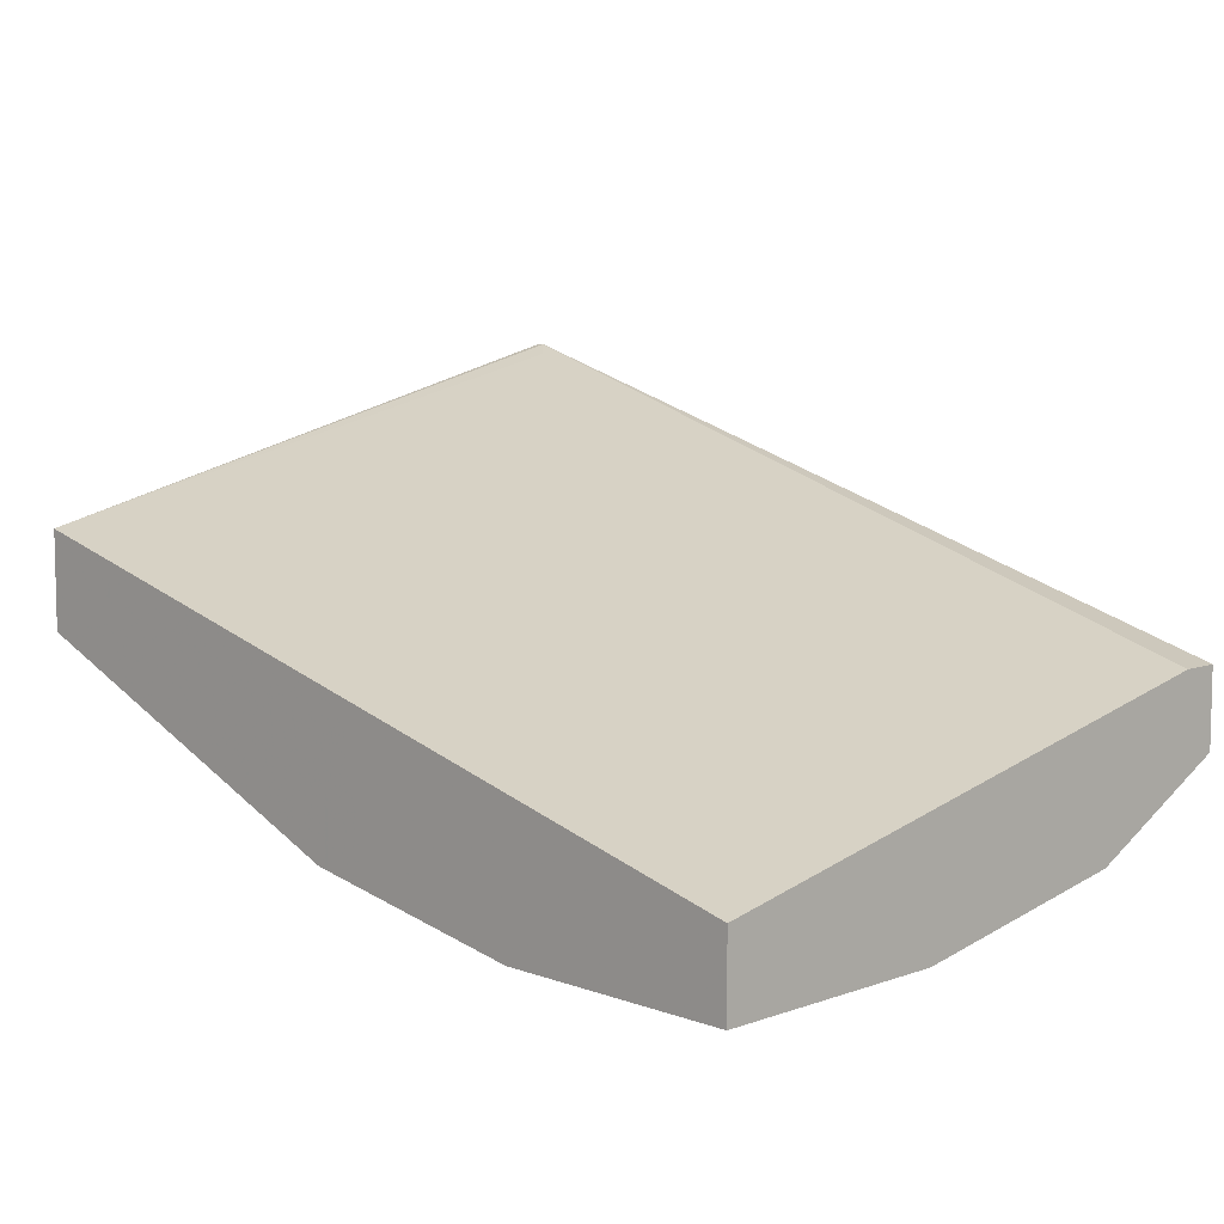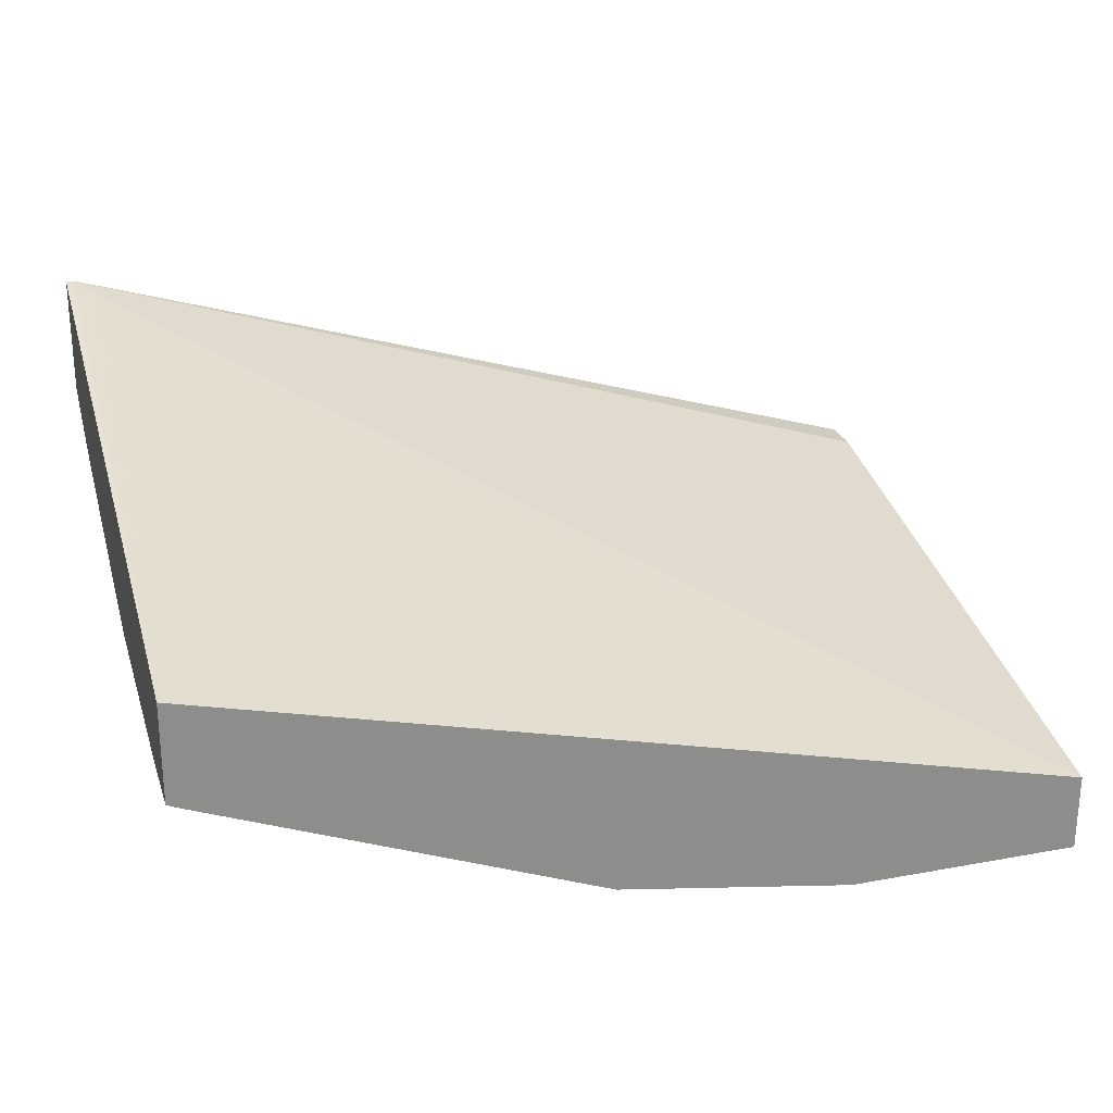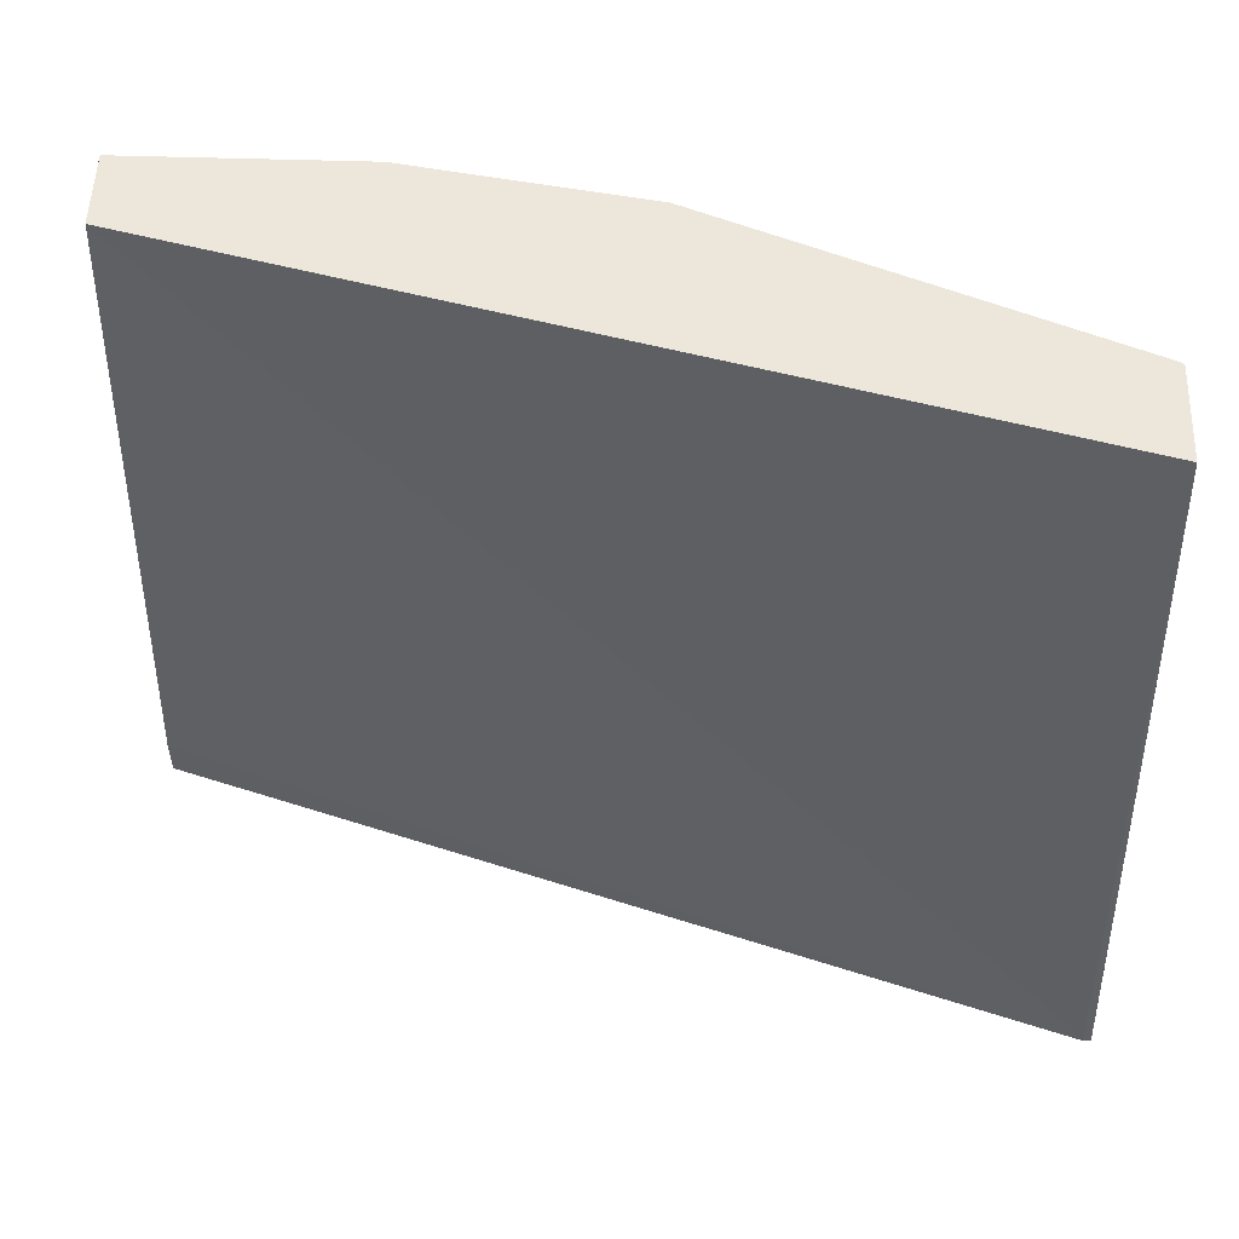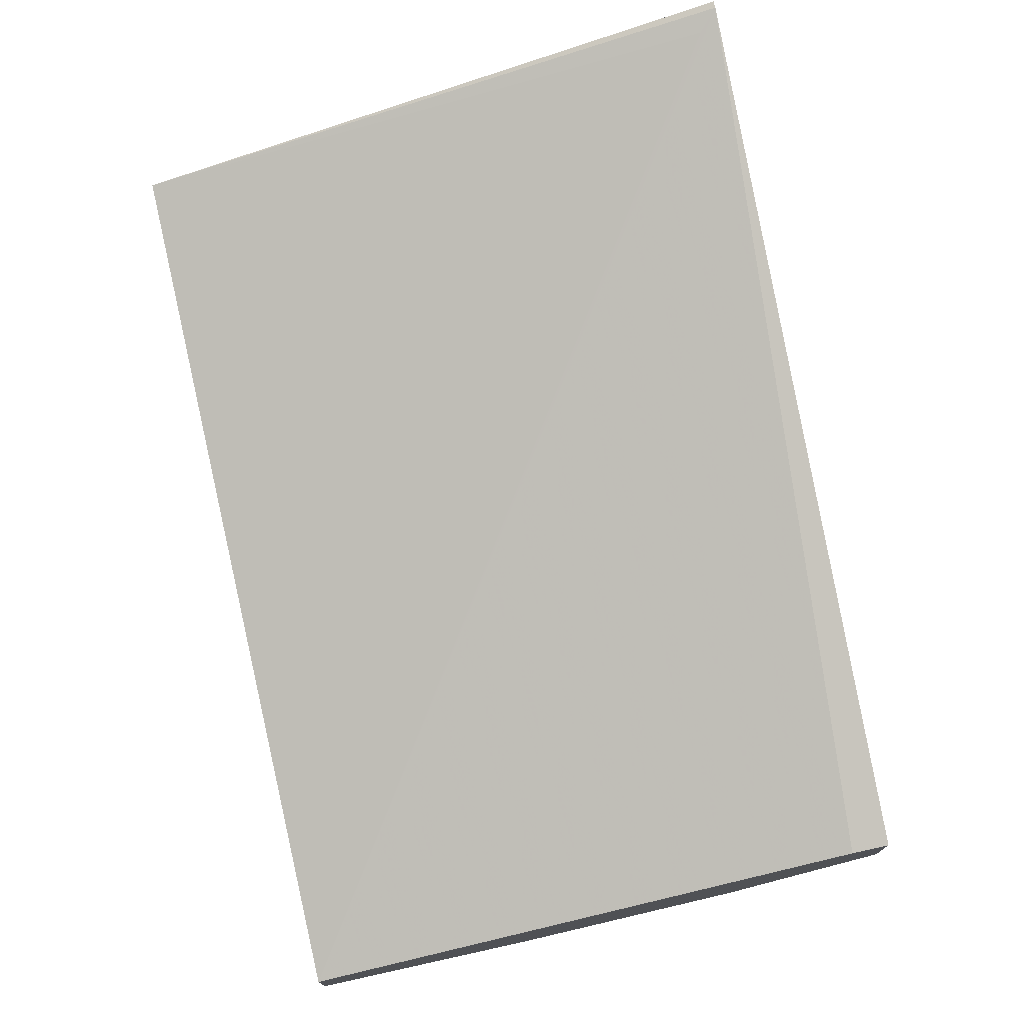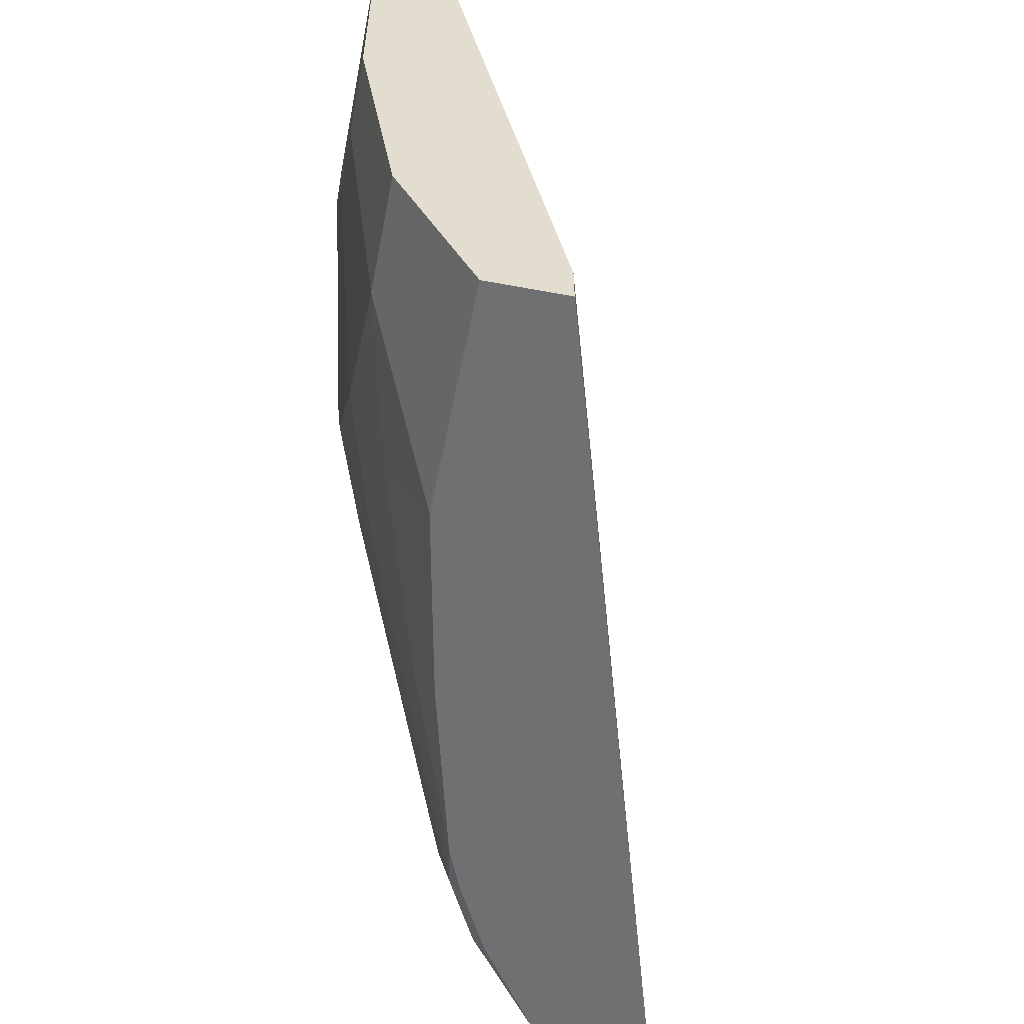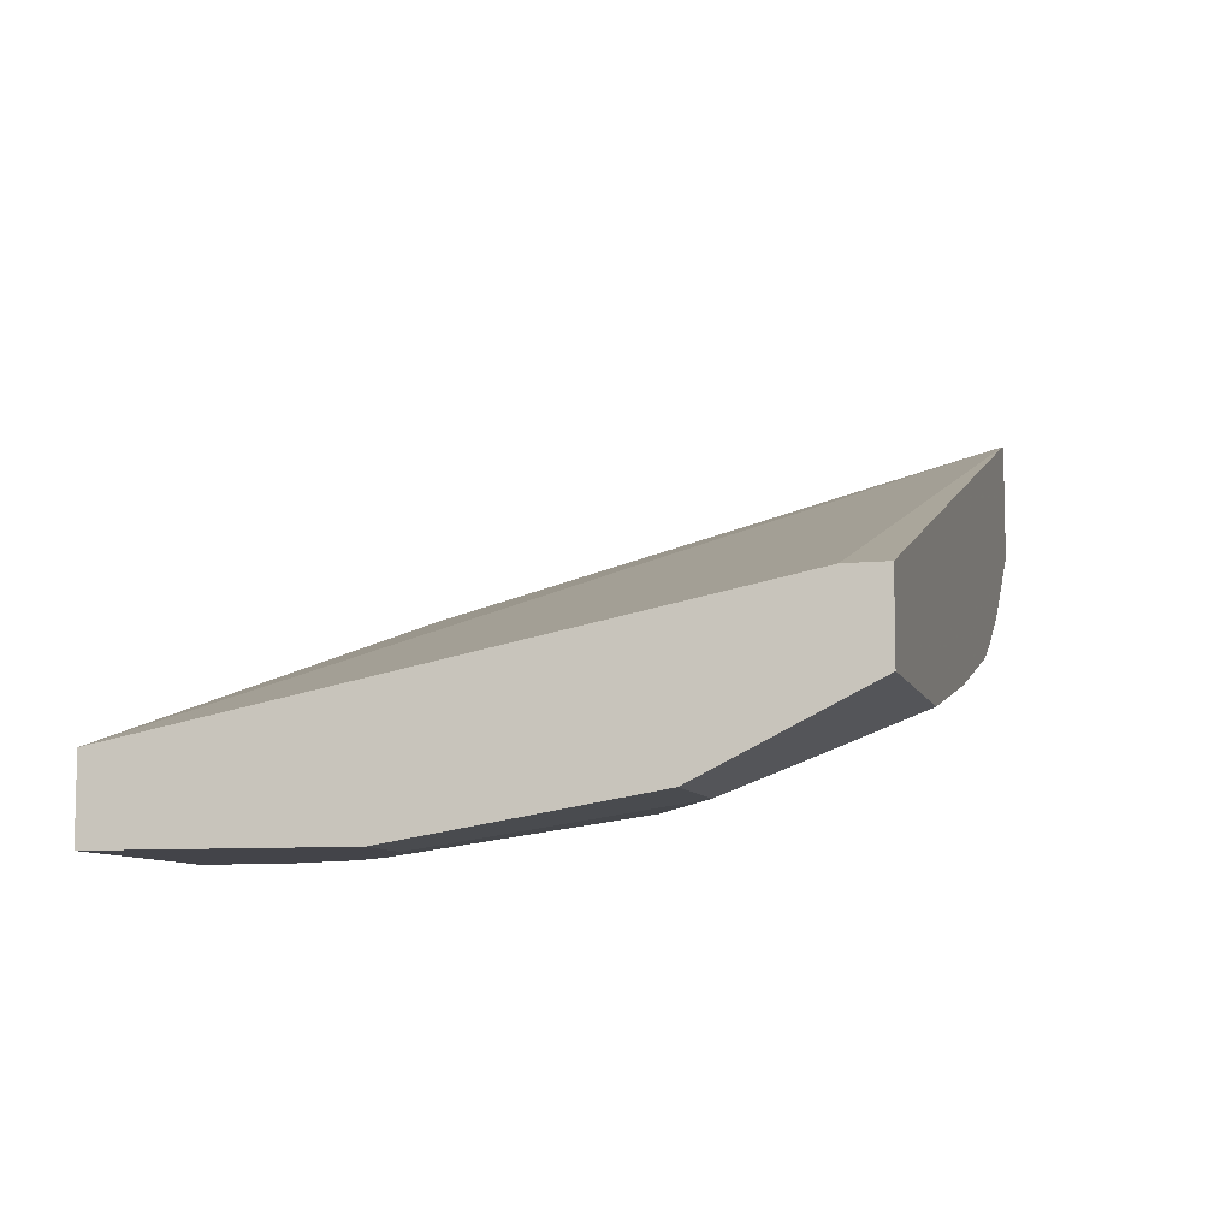
<metadata>
{"format":"obj","ext":"obj","renderer":"f3d","projection":"perspective","resolution":1024,"background":"white","views":[{"elev":7.6,"azim":45.5,"up":"+Y"},{"elev":25.3,"azim":-16.5,"up":"+Y"},{"elev":54.0,"azim":-178.1,"up":"+Z"},{"elev":73.7,"azim":77.6,"up":"+Y"},{"elev":-54.9,"azim":78.8,"up":"+Z"},{"elev":-8.4,"azim":104.2,"up":"+Y"}]}
</metadata>
<code>
v -0.4257 -0.2732 -0.307
v -0.4257 -0.2781 -0.2972
v -0.4257 -0.2157 -0.307
v -0.369 -0.3116 -0.307
v -0.3739 -0.3164 -0.2972
v -0.4257 -0.281 -0.2914
v -0.4257 -0.2954 -0.001025
v -0.422 -0.2157 -0.307
v -0.3307 -0.3307 -0.307
v -0.3739 -0.3356 -0.2397
v -0.3931 -0.3164 -0.2589
v -0.4257 -0.2915 -0.2686
v -0.4123 -0.2973 -0.2781
v -0.3356 -0.3356 -0.2972
v -0.4251 -0.2909 -0.2717
v -0.4123 -0.2205 -0.2972
v -0.4257 -0.3433 -0.001025
v -0.0001416 -0.4027 -0.001025
v -0.0001416 -0.3452 -0.2876
v -0.0001832 -0.3451 -0.307
v -0.307 -0.3403 -0.307
v -0.3643 -0.3452 -0.2109
v -0.3931 -0.3356 -0.2014
v -0.278 -0.3739 -0.2205
v -0.4257 -0.3298 -0.1536
v -0.4257 -0.3107 -0.2111
v -0.2205 -0.3739 -0.2781
v -0.1918 -0.4027 -0.2109
v -0.4257 -0.3433 -0.03645
v -0.4219 -0.3452 -0.001025
v -0.0001416 -0.4411 -0.001025
v -0.0001416 -0.3451 -0.307
v -0.2302 -0.3595 -0.307
v -0.3835 -0.3452 -0.1726
v -0.2684 -0.3835 -0.1918
v -0.2589 -0.3931 -0.163
v -0.2493 -0.4027 -0.1343
v -0.4027 -0.3452 -0.1343
v -0.4123 -0.3356 -0.163
v -0.2014 -0.4123 -0.163
v -0.4257 -0.3329 -0.1412
v -0.211 -0.3644 -0.3068
v -0.1918 -0.3835 -0.2685
v -0.163 -0.4123 -0.2014
v -0.1822 -0.4123 -0.1822
v -0.4257 -0.3337 -0.138
v -0.4219 -0.3452 -0.03837
v -0.2301 -0.4219 -0.001025
v -0.1151 -0.4411 -0.001025
v -0.0001416 -0.4411 -0.1151
v -0.0001416 -0.3835 -0.307
v -0.2109 -0.3643 -0.307
v -0.2684 -0.4027 -0.0959
v -0.1918 -0.4219 -0.1343
v -0.2301 -0.4219 -0.05754
v -0.3643 -0.3644 -0.0959
v -0.115 -0.3835 -0.307
v -0.1151 -0.3835 -0.3068
v -0.163 -0.3931 -0.2589
v -0.1343 -0.4219 -0.1918
v -0.1151 -0.4411 -0.03837
v -0.0001416 -0.4219 -0.2301
v -0.03838 -0.4411 -0.1151
v -0.0001416 -0.4218 -0.2303
v -0.05754 -0.3835 -0.307
v -0.07675 -0.4411 -0.0959
v -0.09591 -0.4411 -0.07674
v -0.05754 -0.4219 -0.2301
v -0.1343 -0.4027 -0.2493
v -0.05117 -0.4155 -0.2429
f 30 55 48
f 31 49 61
f 31 61 67
f 31 67 66
f 31 66 63
f 31 63 50
f 33 52 42
f 37 54 55
f 34 37 38
f 35 40 36
f 36 54 37
f 37 53 38
f 30 47 55
f 37 55 53
f 36 40 54
f 27 33 42
f 28 45 40
f 28 44 45
f 28 59 44
f 28 43 59
f 27 43 28
f 27 42 43
f 65 70 68
f 24 40 35
f 24 28 40
f 23 39 25
f 23 38 39
f 23 34 38
f 38 47 46
f 22 37 34
f 29 46 47
f 38 46 39
f 54 60 66
f 38 55 56
f 22 36 37
f 64 70 65
f 64 68 70
f 62 68 64
f 60 63 66
f 60 68 63
f 60 69 68
f 59 69 60
f 58 68 69
f 58 69 59
f 57 68 58
f 57 65 68
f 54 61 55
f 54 67 61
f 54 66 67
f 51 64 65
f 50 68 62
f 38 56 47
f 39 46 41
f 40 45 54
f 42 52 57
f 42 57 58
f 42 58 59
f 38 53 55
f 42 59 43
f 44 60 54
f 44 54 45
f 47 56 55
f 48 55 61
f 48 61 49
f 50 63 68
f 44 59 60
f 22 35 36
f 25 39 41
f 21 33 27
f 5 12 13
f 5 11 12
f 5 23 11
f 5 10 23
f 4 14 5
f 4 9 14
f 3 7 8
f 2 5 6
f 1 5 2
f 1 4 5
f 1 9 4
f 1 21 9
f 1 33 21
f 1 52 33
f 1 57 52
f 1 65 57
f 1 51 65
f 22 34 23
f 1 2 6
f 1 6 12
f 1 12 26
f 1 26 25
f 1 25 41
f 5 13 6
f 1 41 46
f 1 29 17
f 1 17 7
f 1 7 3
f 1 3 8
f 1 8 20
f 1 32 51
f 1 46 29
f 5 14 10
f 1 20 32
f 6 15 12
f 19 32 20
f 6 13 15
f 18 32 19
f 18 51 32
f 18 64 51
f 18 62 64
f 18 50 62
f 18 31 50
f 17 29 47
f 14 28 24
f 14 27 28
f 14 21 27
f 12 15 13
f 11 26 12
f 11 25 26
f 17 47 30
f 10 35 22
f 7 17 30
f 11 23 25
f 7 30 48
f 7 48 49
f 7 49 31
f 7 16 8
f 7 18 16
f 8 16 18
f 7 31 18
f 8 18 19
f 8 19 20
f 9 21 14
f 10 22 23
f 10 14 24
f 10 24 35

</code>
